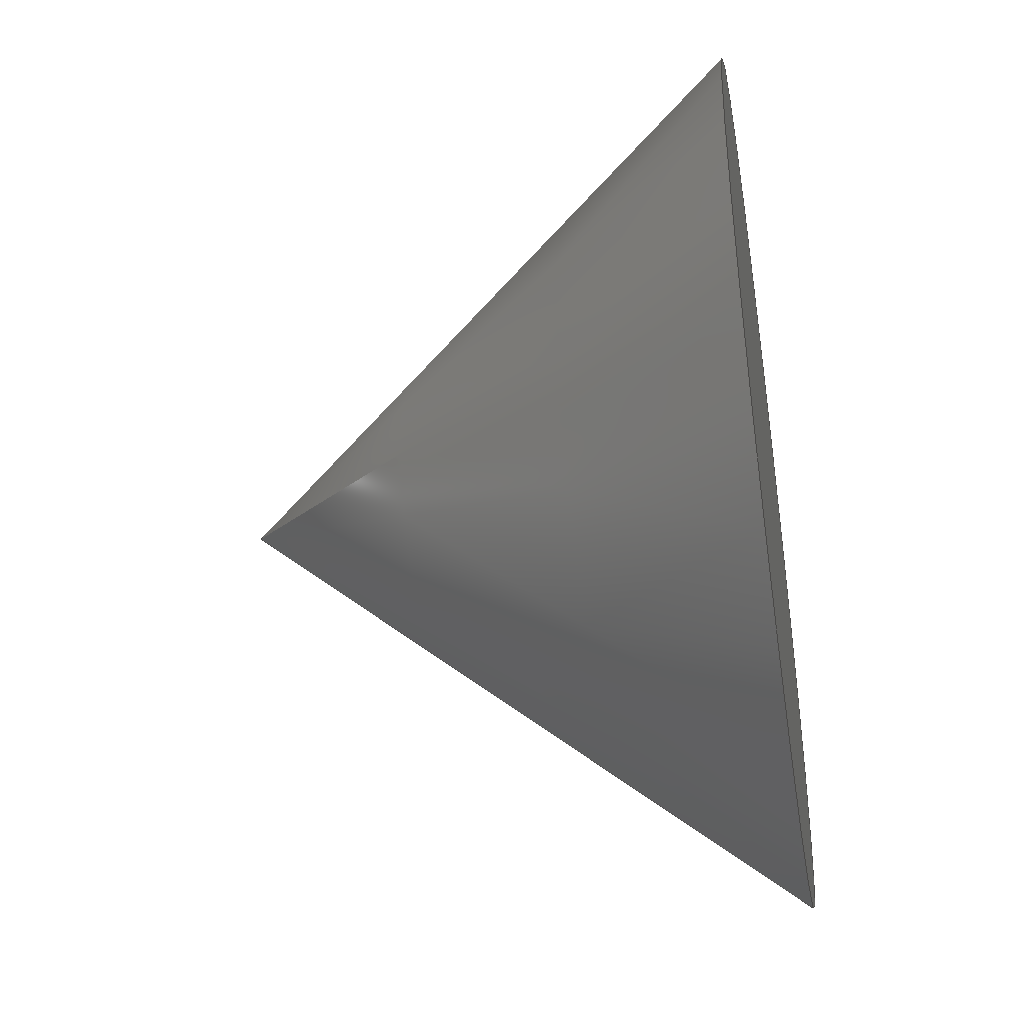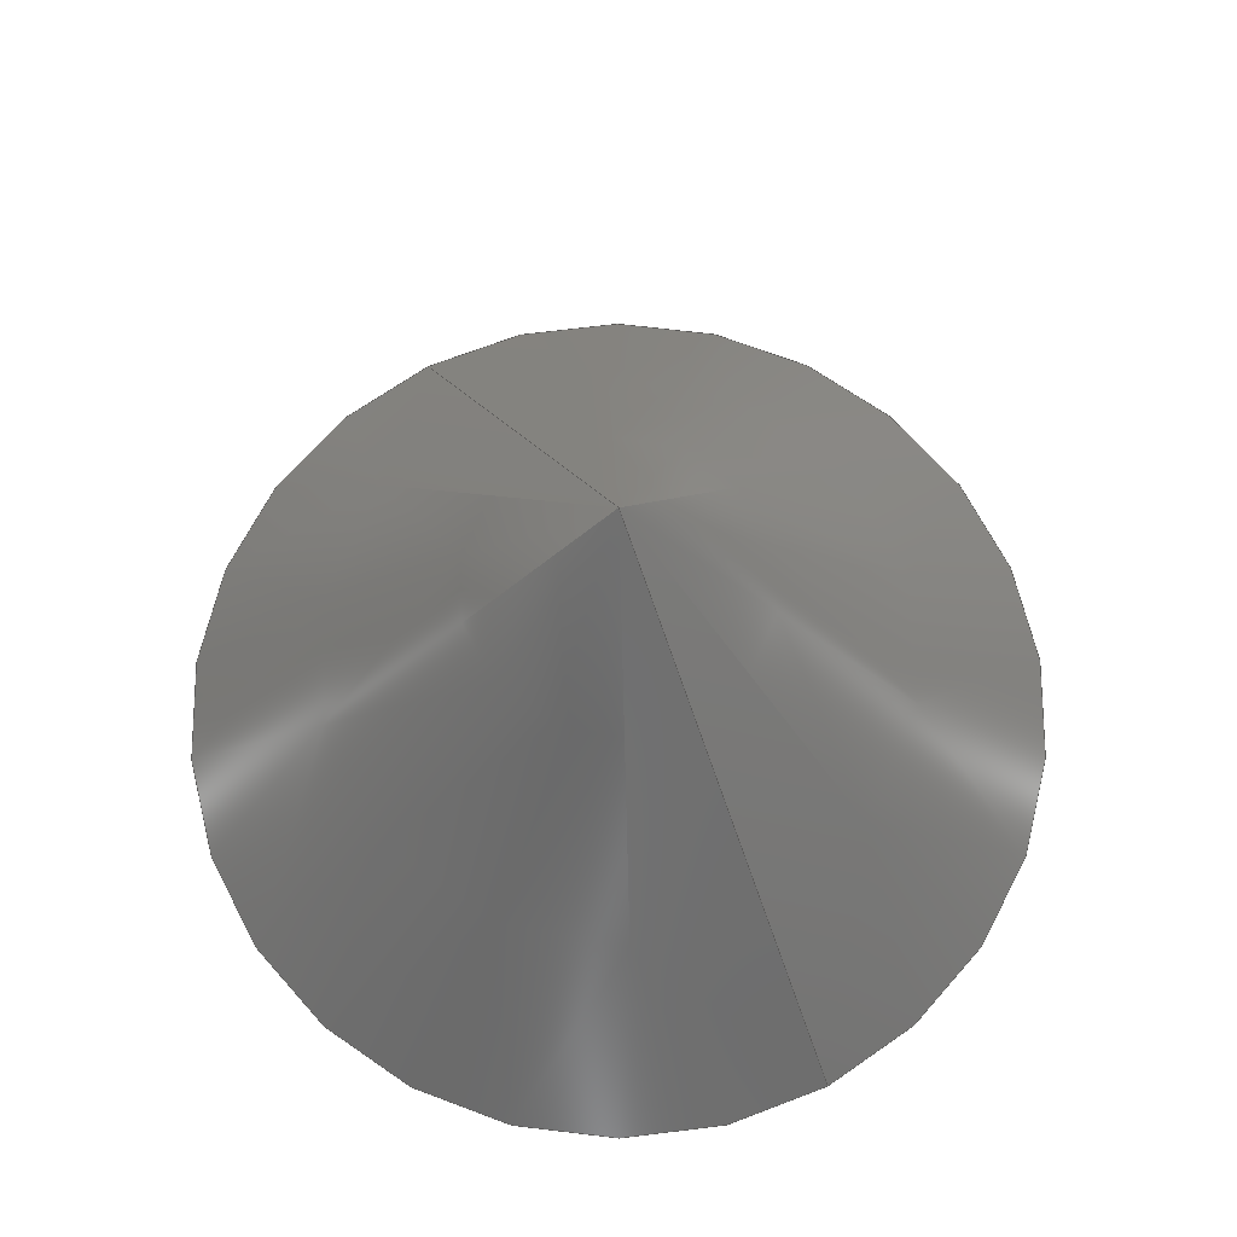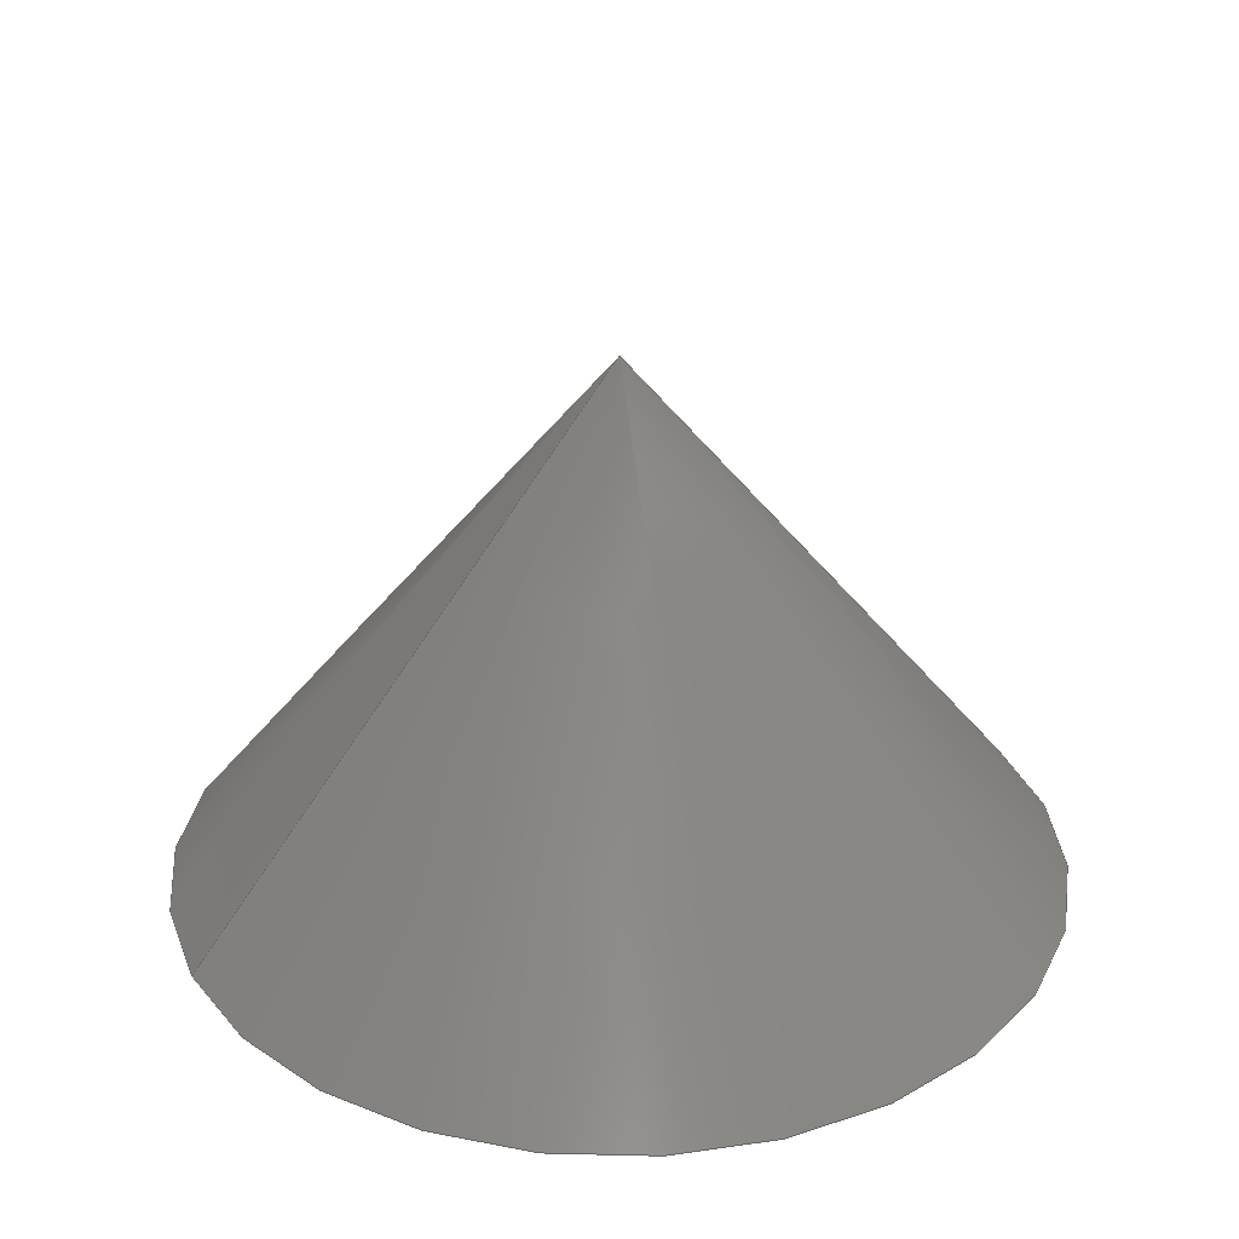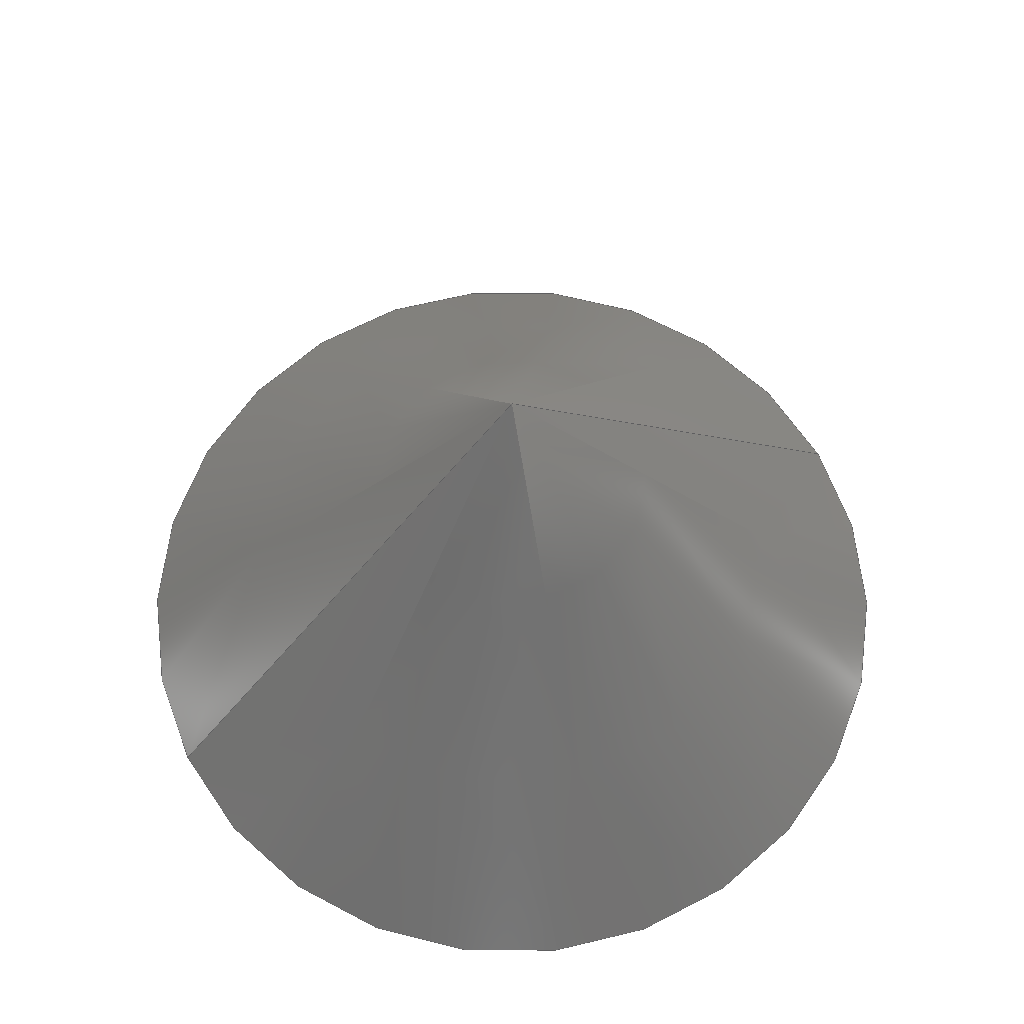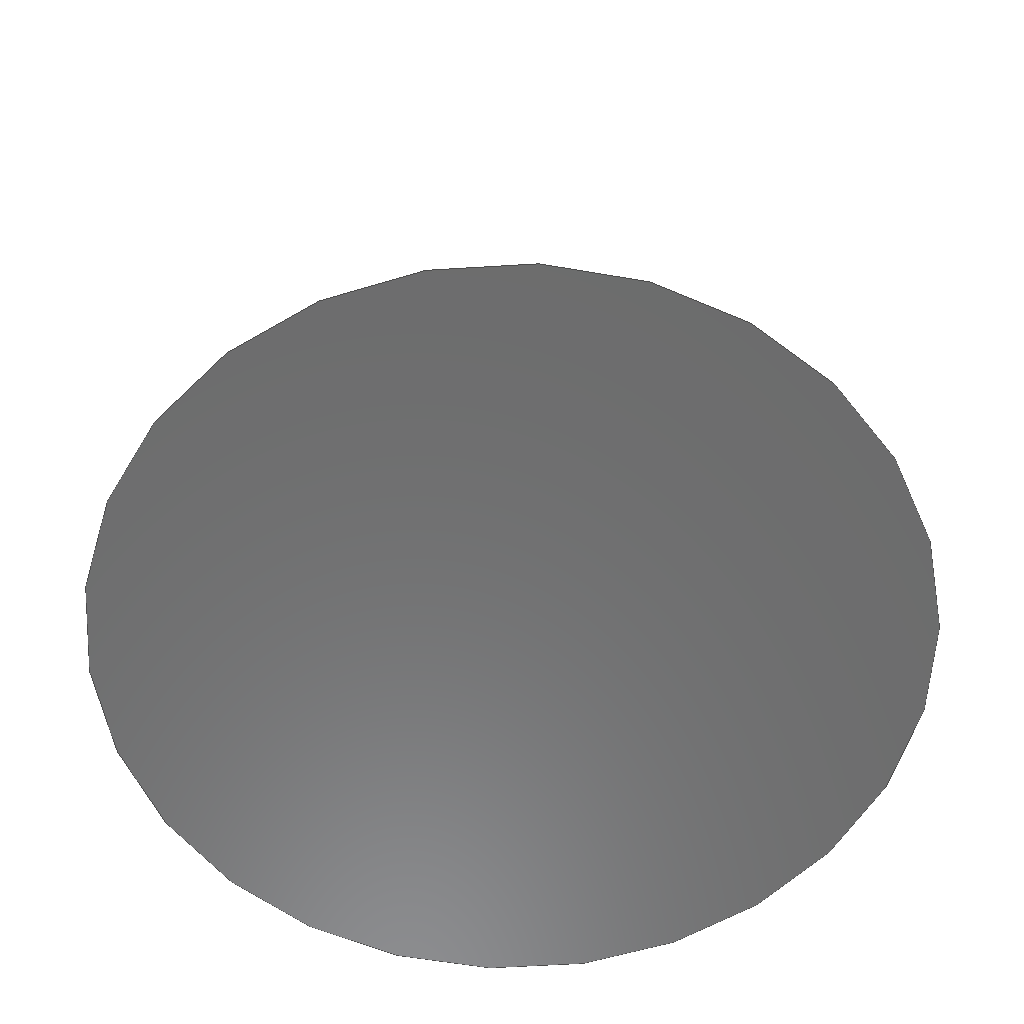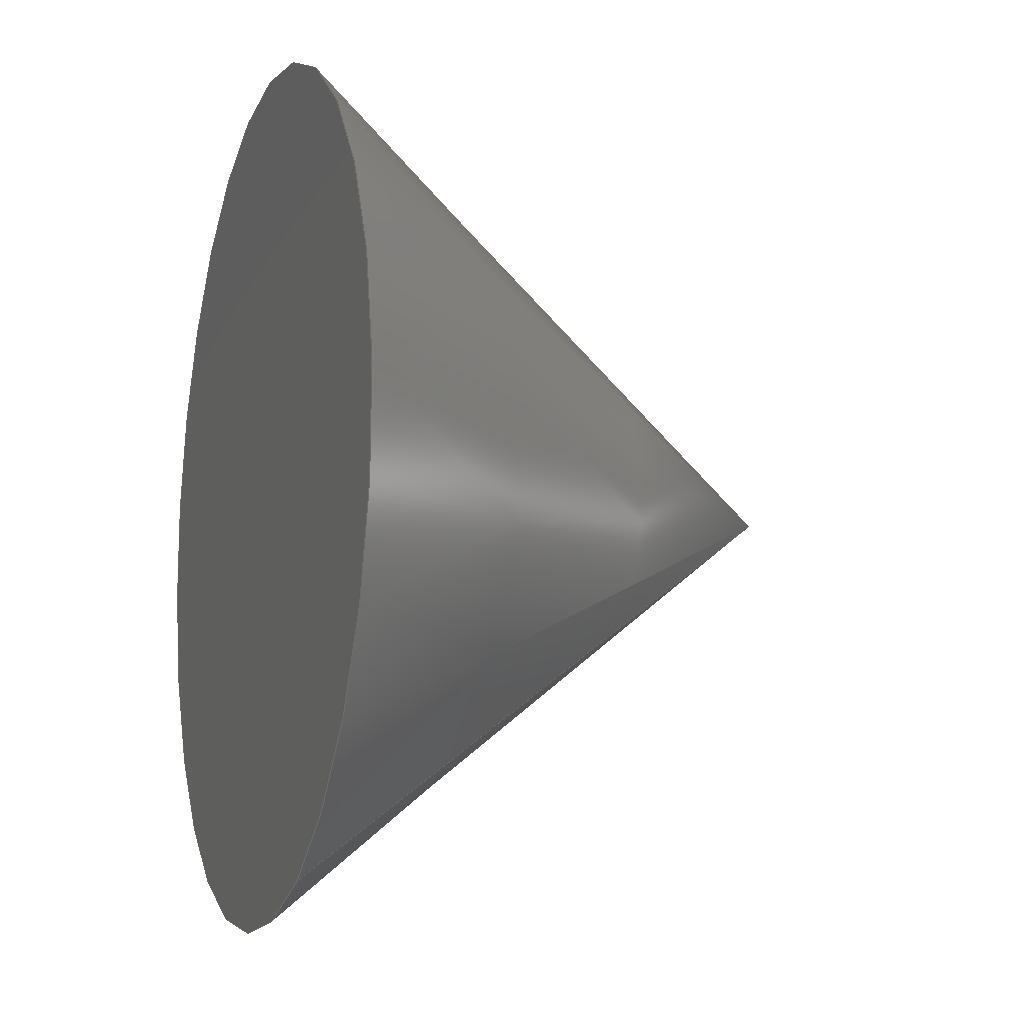
<metadata>
{"format":"step","ext":"step","renderer":"f3d","projection":"perspective","resolution":1024,"background":"white","views":[{"elev":-41.3,"azim":-80.7,"up":"+Z"},{"elev":69.8,"azim":126.3,"up":"+Y"},{"elev":30.5,"azim":38.4,"up":"+Y"},{"elev":65.9,"azim":36.7,"up":"+Y"},{"elev":-58.4,"azim":-98.4,"up":"+Y"},{"elev":-10.7,"azim":71.7,"up":"+Z"}]}
</metadata>
<code>
ISO-10303-21;
DATA;
#1 = PERSON_AND_ORGANIZATION ( #5, #57 ) ;
#2 = DIRECTION ( 'NONE',  ( 6.681e-15, -1, -1.353e-14 ) ) ;
#3 = AXIS2_PLACEMENT_3D ( 'NONE', #84, #61, #132 ) ;
#4 = DATE_AND_TIME ( #55, #99 ) ;
#5 = PERSON ( 'UNSPECIFIED', 'UNSPECIFIED', 'UNSPECIFIED', ('UNSPECIFIED'), ('UNSPECIFIED'), ('UNSPECIFIED') ) ;
#6 = APPROVAL ( #76, 'UNSPECIFIED' ) ;
#7 = CARTESIAN_POINT ( 'NONE',  ( 0.4432, -5.531e-13, -0.913 ) ) ;
#8 = LINE ( 'NONE', #101, #118 ) ;
#9 = DATE_AND_TIME ( #10, #69 ) ;
#10 = CALENDAR_DATE ( 2024, 2, 6 ) ;
#11 = PERSON_AND_ORGANIZATION ( #5, #57 ) ;
#12 = COORDINATED_UNIVERSAL_TIME_OFFSET ( 2, 0, .AHEAD. ) ;
#13 = PERSON_AND_ORGANIZATION ( #5, #57 ) ;
#14 = AXIS2_PLACEMENT_3D ( 'NONE', #106, #2, #23 ) ;
#15 = DATE_AND_TIME ( #24, #67 ) ;
#16 = APPROVAL_ROLE ( '' ) ;
#17 = ORIENTED_EDGE ( 'NONE', *, *, #86, .F. ) ;
#18 = ORIENTED_EDGE ( 'NONE', *, *, #64, .F. ) ;
#19 = FACE_OUTER_BOUND ( 'NONE', #121, .T. ) ;
#20 = CALENDAR_DATE ( 2024, 2, 6 ) ;
#21 = CIRCLE ( 'NONE', #71, 1.015 ) ;
#22 = COORDINATED_UNIVERSAL_TIME_OFFSET ( 2, 0, .AHEAD. ) ;
#23 = DIRECTION ( 'NONE',  ( -0.4367, -1.509e-14, 0.8996 ) ) ;
#24 = CALENDAR_DATE ( 2024, 2, 6 ) ;
#25 = CONICAL_SURFACE ( 'NONE', #3, 1.015, 0.6807 ) ;
#26 = VERTEX_POINT ( 'NONE', #58 ) ;
#27 = DIRECTION ( 'NONE',  ( 3.791e-14, 1, 3.514e-14 ) ) ;
#28 = PRODUCT_DEFINITION ( 'UNKNOWN', '', #107, #73 ) ;
#29 = CARTESIAN_POINT ( 'NONE',  ( 6.573e-13, -5.684e-13, -3.553e-13 ) ) ;
#30 = VECTOR ( 'NONE', #120, 1000 ) ;
#31 = ORIENTED_EDGE ( 'NONE', *, *, #148, .F. ) ;
#32 = CARTESIAN_POINT ( 'NONE',  ( 6.573e-13, -5.684e-13, -3.553e-13 ) ) ;
#33 =( LENGTH_UNIT ( ) NAMED_UNIT ( * ) SI_UNIT ( .MILLI., .METRE. ) );
#34 = APPROVAL_PERSON_ORGANIZATION ( #13, #68, #16 ) ;
#35 = COORDINATED_UNIVERSAL_TIME_OFFSET ( 2, 0, .AHEAD. ) ;
#36 =( NAMED_UNIT ( * ) PLANE_ANGLE_UNIT ( ) SI_UNIT ( $, .RADIAN. ) );
#37 = APPLICATION_CONTEXT ( 'configuration controlled 3d designs of mechanical parts and assemblies' ) ;
#38 = DIRECTION ( 'NONE',  ( 3.79e-14, 1, 3.517e-14 ) ) ;
#39 = LOCAL_TIME ( 16, 35, 0, #35 ) ;
#40 = VERTEX_POINT ( 'NONE', #100 ) ;
#41 = ORIENTED_EDGE ( 'NONE', *, *, #64, .T. ) ;
#42 = APPROVAL_DATE_TIME ( #9, #56 ) ;
#43 = CLOSED_SHELL ( 'NONE', ( #104, #80, #116 ) ) ;
#44 = CC_DESIGN_DATE_AND_TIME_ASSIGNMENT ( #15, #141, ( #145 ) ) ;
#45 = APPROVAL_PERSON_ORGANIZATION ( #91, #56, #50 ) ;
#46 = CARTESIAN_POINT ( 'NONE',  ( 5.626e-13, 1.253, -1.693e-13 ) ) ;
#47 = AXIS2_PLACEMENT_3D ( 'NONE', #29, #38, #122 ) ;
#48 = PRODUCT_RELATED_PRODUCT_CATEGORY ( 'detail', '', ( #94 ) ) ;
#49 = ORIENTED_EDGE ( 'NONE', *, *, #148, .T. ) ;
#50 = APPROVAL_ROLE ( '' ) ;
#51 = DIRECTION ( 'NONE',  ( -0.2748, -0.7771, 0.5661 ) ) ;
#52 = APPROVAL_ROLE ( '' ) ;
#53 = COORDINATED_UNIVERSAL_TIME_OFFSET ( 2, 0, .AHEAD. ) ;
#54 = CIRCLE ( 'NONE', #47, 1.015 ) ;
#55 = CALENDAR_DATE ( 2024, 2, 6 ) ;
#56 = APPROVAL ( #113, 'UNSPECIFIED' ) ;
#57 = ORGANIZATION ( 'UNSPECIFIED', 'UNSPECIFIED', '' ) ;
#58 = CARTESIAN_POINT ( 'NONE',  ( 0.4432, -5.531e-13, -0.913 ) ) ;
#59 = ORIENTED_EDGE ( 'NONE', *, *, #108, .T. ) ;
#60 = ADVANCED_BREP_SHAPE_REPRESENTATION ( 'Tip_Default_sldprt', ( #98, #75 ), #96 ) ;
#61 = DIRECTION ( 'NONE',  ( 6.681e-15, -1, -1.353e-14 ) ) ;
#62 = PERSON_AND_ORGANIZATION ( #5, #57 ) ;
#63 = DATE_TIME_ROLE ( 'creation_date' ) ;
#64 = EDGE_CURVE ( 'NONE', #70, #26, #110, .T. ) ;
#65 = DATE_AND_TIME ( #123, #39 ) ;
#66 = APPLICATION_CONTEXT ( 'configuration controlled 3d designs of mechanical parts and assemblies' ) ;
#67 = LOCAL_TIME ( 16, 35, 0, #137 ) ;
#68 = APPROVAL ( #117, 'UNSPECIFIED' ) ;
#69 = LOCAL_TIME ( 16, 35, 0, #53 ) ;
#70 = VERTEX_POINT ( 'NONE', #46 ) ;
#71 = AXIS2_PLACEMENT_3D ( 'NONE', #32, #114, #105 ) ;
#72 = PERSON_AND_ORGANIZATION ( #5, #57 ) ;
#73 = DESIGN_CONTEXT ( 'detailed design', #66, 'design' ) ;
#74 = APPLICATION_PROTOCOL_DEFINITION ( 'international standard', 'config_control_design', 1994, #37 ) ;
#75 = AXIS2_PLACEMENT_3D ( 'NONE', #77, #90, #125 ) ;
#76 = APPROVAL_STATUS ( 'not_yet_approved' ) ;
#77 = CARTESIAN_POINT ( 'NONE',  ( 0, 0, 0 ) ) ;
#78 = CC_DESIGN_PERSON_AND_ORGANIZATION_ASSIGNMENT ( #72, #111, ( #107 ) ) ;
#79 = PRODUCT_DEFINITION_SHAPE ( 'NONE', 'NONE',  #28 ) ;
#80 = ADVANCED_FACE ( 'NONE', ( #19 ), #144, .F. ) ;
#81 = SHAPE_DEFINITION_REPRESENTATION ( #79, #60 ) ;
#82 = LOCAL_TIME ( 16, 35, 0, #22 ) ;
#83 = CC_DESIGN_DATE_AND_TIME_ASSIGNMENT ( #89, #63, ( #28 ) ) ;
#84 = CARTESIAN_POINT ( 'NONE',  ( 6.573e-13, -5.684e-13, -3.553e-13 ) ) ;
#85 = ORIENTED_EDGE ( 'NONE', *, *, #86, .T. ) ;
#86 = EDGE_CURVE ( 'NONE', #40, #26, #54, .T. ) ;
#87 = EDGE_LOOP ( 'NONE', ( #119, #41, #49 ) ) ;
#88 = MECHANICAL_CONTEXT ( 'NONE', #37, 'mechanical' ) ;
#89 = DATE_AND_TIME ( #20, #82 ) ;
#90 = DIRECTION ( 'NONE',  ( 0, 0, 1 ) ) ;
#91 = PERSON_AND_ORGANIZATION ( #5, #57 ) ;
#92 =( NAMED_UNIT ( * ) SI_UNIT ( $, .STERADIAN. ) SOLID_ANGLE_UNIT ( ) );
#93 = AXIS2_PLACEMENT_3D ( 'NONE', #146, #27, #97 ) ;
#94 = PRODUCT ( 'Tip_Default_sldprt', 'Tip_Default_sldprt', '', ( #88 ) ) ;
#95 = APPROVAL_DATE_TIME ( #4, #68 ) ;
#96 =( GEOMETRIC_REPRESENTATION_CONTEXT ( 3 ) GLOBAL_UNCERTAINTY_ASSIGNED_CONTEXT ( ( #142 ) ) GLOBAL_UNIT_ASSIGNED_CONTEXT ( ( #33, #36, #92 ) ) REPRESENTATION_CONTEXT ( 'NONE', 'WORKASPACE' ) );
#97 = DIRECTION ( 'NONE',  ( 1, -3.791e-14, 0 ) ) ;
#98 = MANIFOLD_SOLID_BREP ( 'Tip.step<1>', #43 ) ;
#99 = LOCAL_TIME ( 16, 35, 0, #12 ) ;
#100 = CARTESIAN_POINT ( 'NONE',  ( -0.4432, -5.838e-13, 0.913 ) ) ;
#101 = CARTESIAN_POINT ( 'NONE',  ( -0.4432, -5.838e-13, 0.913 ) ) ;
#102 = PERSON_AND_ORGANIZATION_ROLE ( 'classification_officer' ) ;
#103 = PERSON_AND_ORGANIZATION_ROLE ( 'creator' ) ;
#104 = ADVANCED_FACE ( 'NONE', ( #143 ), #25, .T. ) ;
#105 = DIRECTION ( 'NONE',  ( -0.4367, -1.509e-14, 0.8996 ) ) ;
#106 = CARTESIAN_POINT ( 'NONE',  ( 6.573e-13, -5.684e-13, -3.553e-13 ) ) ;
#107 = PRODUCT_DEFINITION_FORMATION_WITH_SPECIFIED_SOURCE ( 'ANY', '', #94, .NOT_KNOWN. ) ;
#108 = EDGE_CURVE ( 'NONE', #70, #40, #8, .T. ) ;
#109 = CC_DESIGN_SECURITY_CLASSIFICATION ( #145, ( #107 ) ) ;
#110 = LINE ( 'NONE', #7, #30 ) ;
#111 = PERSON_AND_ORGANIZATION_ROLE ( 'design_supplier' ) ;
#112 = PERSON_AND_ORGANIZATION ( #5, #57 ) ;
#113 = APPROVAL_STATUS ( 'not_yet_approved' ) ;
#114 = DIRECTION ( 'NONE',  ( 3.79e-14, 1, 3.517e-14 ) ) ;
#115 = APPROVAL_DATE_TIME ( #65, #6 ) ;
#116 = ADVANCED_FACE ( 'NONE', ( #147 ), #129, .T. ) ;
#117 = APPROVAL_STATUS ( 'not_yet_approved' ) ;
#118 = VECTOR ( 'NONE', #51, 1000 ) ;
#119 = ORIENTED_EDGE ( 'NONE', *, *, #108, .F. ) ;
#120 = DIRECTION ( 'NONE',  ( 0.2748, -0.7771, -0.5661 ) ) ;
#121 = EDGE_LOOP ( 'NONE', ( #17, #31 ) ) ;
#122 = DIRECTION ( 'NONE',  ( -0.4367, -1.509e-14, 0.8996 ) ) ;
#123 = CALENDAR_DATE ( 2024, 2, 6 ) ;
#124 = CC_DESIGN_PERSON_AND_ORGANIZATION_ASSIGNMENT ( #112, #136, ( #94 ) ) ;
#125 = DIRECTION ( 'NONE',  ( 1, 0, 0 ) ) ;
#126 = CC_DESIGN_APPROVAL ( #6, ( #107 ) ) ;
#127 = PERSON_AND_ORGANIZATION ( #5, #57 ) ;
#128 = SECURITY_CLASSIFICATION_LEVEL ( 'unclassified' ) ;
#129 = CONICAL_SURFACE ( 'NONE', #14, 1.015, 0.6807 ) ;
#130 = CC_DESIGN_PERSON_AND_ORGANIZATION_ASSIGNMENT ( #11, #149, ( #107 ) ) ;
#131 = CC_DESIGN_APPROVAL ( #56, ( #28 ) ) ;
#132 = DIRECTION ( 'NONE',  ( -0.4367, -1.509e-14, 0.8996 ) ) ;
#133 = EDGE_LOOP ( 'NONE', ( #18, #59, #85 ) ) ;
#134 = CC_DESIGN_PERSON_AND_ORGANIZATION_ASSIGNMENT ( #62, #102, ( #145 ) ) ;
#135 = APPROVAL_PERSON_ORGANIZATION ( #1, #6, #52 ) ;
#136 = PERSON_AND_ORGANIZATION_ROLE ( 'design_owner' ) ;
#137 = COORDINATED_UNIVERSAL_TIME_OFFSET ( 2, 0, .AHEAD. ) ;
#138 = CC_DESIGN_APPROVAL ( #68, ( #145 ) ) ;
#139 = APPLICATION_PROTOCOL_DEFINITION ( 'international standard', 'config_control_design', 1994, #66 ) ;
#140 = CC_DESIGN_PERSON_AND_ORGANIZATION_ASSIGNMENT ( #127, #103, ( #28 ) ) ;
#141 = DATE_TIME_ROLE ( 'classification_date' ) ;
#142 = UNCERTAINTY_MEASURE_WITH_UNIT (LENGTH_MEASURE( 1e-05 ), #33, 'distance_accuracy_value', 'NONE');
#143 = FACE_OUTER_BOUND ( 'NONE', #87, .T. ) ;
#144 = PLANE ( 'NONE',  #93 ) ;
#145 = SECURITY_CLASSIFICATION ( '', '', #128 ) ;
#146 = CARTESIAN_POINT ( 'NONE',  ( 6.573e-13, -5.684e-13, -3.553e-13 ) ) ;
#147 = FACE_OUTER_BOUND ( 'NONE', #133, .T. ) ;
#148 = EDGE_CURVE ( 'NONE', #26, #40, #21, .T. ) ;
#149 = PERSON_AND_ORGANIZATION_ROLE ( 'creator' ) ;
ENDSEC;
END-ISO-10303-21;

</code>
